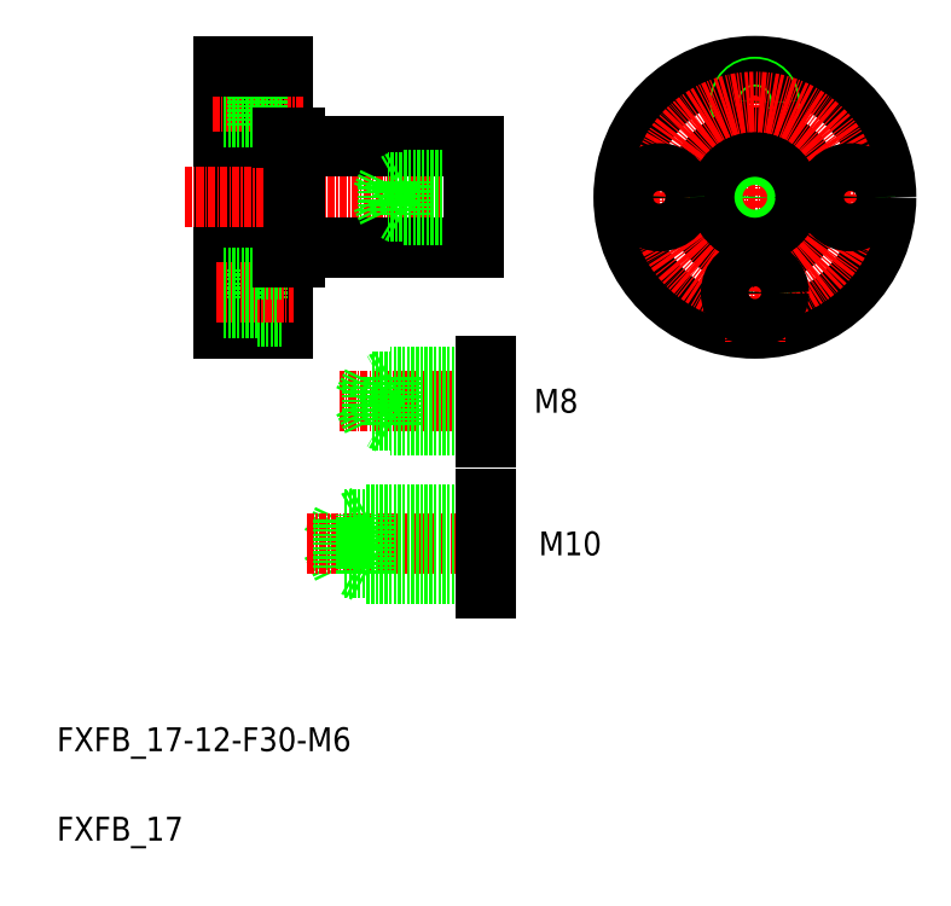
<metadata>
{"format":"dxf","ext":"dxf","renderer":"ezdxf+matplotlib","layout":"modelspace","background":"white","min_lineweight":24,"dpi":150}
</metadata>
<code>
0
SECTION
2
ENTITIES
0
LINE
8
CENTER
10
155.9
20
156.7
30
0
11
202
21
156.7
31
0
0
LINE
8
0
10
99.85
20
178.7
30
0
11
99.85
21
134.7
31
0
0
LINE
8
0
10
89.85
20
178.7
30
0
11
89.85
21
134.7
31
0
0
LINE
8
0
10
95.45
20
144.7
30
0
11
95.45
21
136.7
31
0
0
CIRCLE
8
0
10
179
20
156.7
30
0
40
22
0
LINE
8
CENTER
10
179
20
180.1
30
0
11
179
21
132.1
31
0
0
LINE
8
CENTER
10
138.1
20
122.5
30
0
11
109.3
21
122.5
31
0
0
LINE
8
0
10
109.8
20
94.59
30
0
11
107.9
21
98.59
31
0
0
LINE
8
0
10
109.8
20
102.6
30
0
11
107.9
21
98.59
31
0
0
LINE
8
CENTER
10
103.9
20
98.59
30
0
11
138.9
21
98.59
31
0
0
TEXT
8
0
10
61.93
20
63.83
30
0
40
4
1
FXFB_17-12-F30-M6
0
TEXT
8
0
10
61.93
20
48.83
30
0
40
4
1
FXFB_17
0
LINE
8
0
10
89.85
20
134.7
30
0
11
99.85
21
134.7
31
0
0
LINE
8
0
10
95.45
20
136.7
30
0
11
99.85
21
136.7
31
0
0
LINE
8
CENTER
10
88.73
20
140.7
30
0
11
101.5
21
140.7
31
0
0
LINE
8
0
10
89.85
20
138.6
30
0
11
95.45
21
138.6
31
0
0
LINE
8
0
10
89.85
20
138.2
30
0
11
95.45
21
138.2
31
0
0
LINE
8
0
10
133.8
20
103.6
30
0
11
113.8
21
103.6
31
0
0
LINE
8
0
10
133.8
20
93.59
30
0
11
113.8
21
93.59
31
0
0
LINE
8
0
10
133.8
20
102.6
30
0
11
109.8
21
102.6
31
0
0
LINE
8
0
10
133.8
20
94.59
30
0
11
109.8
21
94.59
31
0
0
LINE
8
0
10
113.8
20
93.59
30
0
11
113.8
21
103.6
31
0
0
LINE
8
0
10
109.8
20
94.59
30
0
11
109.8
21
102.6
31
0
0
LINE
8
0
10
113.8
20
93.59
30
0
11
112.1
21
94.59
31
0
0
LINE
8
0
10
113.8
20
103.6
30
0
11
112.1
21
102.6
31
0
0
LINE
8
0
10
133.8
20
106.1
30
0
11
133.8
21
91.09
31
0
0
TEXT
8
0
10
142.7
20
96.68
30
0
40
4
1
M10
0
LINE
8
0
10
133.8
20
125.7
30
0
11
114.8
21
125.7
31
0
0
LINE
8
0
10
133.8
20
119.3
30
0
11
114.8
21
119.3
31
0
0
LINE
8
0
10
133.8
20
126.5
30
0
11
117.8
21
126.5
31
0
0
LINE
8
0
10
133.8
20
118.5
30
0
11
117.8
21
118.5
31
0
0
LINE
8
0
10
117.8
20
118.5
30
0
11
116.5
21
119.3
31
0
0
LINE
8
0
10
117.8
20
118.5
30
0
11
117.8
21
126.5
31
0
0
LINE
8
0
10
114.8
20
125.7
30
0
11
113.3
21
122.5
31
0
0
LINE
8
0
10
114.8
20
119.3
30
0
11
114.8
21
125.7
31
0
0
LINE
8
0
10
114.8
20
119.3
30
0
11
113.3
21
122.5
31
0
0
LINE
8
0
10
117.8
20
126.5
30
0
11
116.5
21
125.7
31
0
0
LINE
8
0
10
133.8
20
128.5
30
0
11
133.8
21
116.5
31
0
0
TEXT
8
0
10
141.9
20
120.6
30
0
40
4
1
M8
0
LINE
8
CENTER
10
83.3
20
156.7
30
0
11
135.4
21
156.7
31
0
0
LINE
8
0
10
102
20
165.2
30
0
11
131.8
21
165.2
31
0
0
LINE
8
0
10
102
20
148.2
30
0
11
131.8
21
148.2
31
0
0
LINE
8
0
10
101.8
20
166.7
30
0
11
101.8
21
146.7
31
0
0
LINE
8
0
10
95.45
20
144.7
30
0
11
99.85
21
144.7
31
0
0
LINE
8
0
10
89.85
20
142.9
30
0
11
95.45
21
142.9
31
0
0
LINE
8
0
10
89.85
20
143.2
30
0
11
95.45
21
143.2
31
0
0
LINE
8
0
10
99.85
20
146.7
30
0
11
101.8
21
146.7
31
0
0
ARC
8
0
10
102
20
148
30
0
40
0.2
50
90
51
180
0
LINE
8
0
10
99.85
20
156.7
30
0
11
99.85
21
156.7
31
0
0
LINE
8
CENTER
10
87.98
20
172.7
30
0
11
103.2
21
172.7
31
0
0
LINE
8
0
10
95.45
20
176.7
30
0
11
99.85
21
176.7
31
0
0
LINE
8
0
10
95.45
20
168.7
30
0
11
99.85
21
168.7
31
0
0
LINE
8
0
10
95.45
20
176.7
30
0
11
95.45
21
168.7
31
0
0
LINE
8
0
10
89.85
20
174.9
30
0
11
95.45
21
174.9
31
0
0
LINE
8
0
10
89.85
20
170.6
30
0
11
95.45
21
170.6
31
0
0
LINE
8
0
10
89.85
20
170.2
30
0
11
95.45
21
170.2
31
0
0
LINE
8
0
10
89.85
20
175.2
30
0
11
95.45
21
175.2
31
0
0
ARC
8
0
10
102
20
165.4
30
0
40
0.2
50
180
51
270
0
LINE
8
0
10
99.85
20
166.7
30
0
11
101.8
21
166.7
31
0
0
LINE
8
0
10
99.85
20
167.7
30
0
11
99.85
21
167.7
31
0
0
LINE
8
0
10
89.85
20
178.7
30
0
11
99.85
21
178.7
31
0
0
LINE
8
0
10
131.8
20
159.7
30
0
11
119.8
21
159.7
31
0
0
LINE
8
0
10
131.8
20
153.7
30
0
11
119.8
21
153.7
31
0
0
LINE
8
0
10
131.8
20
159.1
30
0
11
117.4
21
159.1
31
0
0
LINE
8
0
10
131.8
20
154.3
30
0
11
117.4
21
154.3
31
0
0
LINE
8
0
10
119.8
20
159.7
30
0
11
118.8
21
159.1
31
0
0
LINE
8
0
10
119.8
20
153.7
30
0
11
118.8
21
154.3
31
0
0
LINE
8
0
10
117.4
20
154.3
30
0
11
117.4
21
159.1
31
0
0
LINE
8
0
10
117.4
20
154.3
30
0
11
116.3
21
156.7
31
0
0
LINE
8
0
10
117.4
20
159.1
30
0
11
116.3
21
156.7
31
0
0
LINE
8
0
10
119.8
20
153.7
30
0
11
119.8
21
159.7
31
0
0
LINE
8
0
10
131.8
20
165.2
30
0
11
131.8
21
148.2
31
0
0
LINE
8
0
10
131.8
20
165.2
30
0
11
131.8
21
148.2
31
0
0
CIRCLE
8
0
10
179
20
156.7
30
0
40
2.4
0
CIRCLE
8
0
10
179
20
156.7
30
0
40
3
0
CIRCLE
8
0
10
179
20
172.7
30
0
40
4
0
CIRCLE
8
0
10
179
20
172.7
30
0
40
2.5
0
CIRCLE
8
0
10
179
20
172.7
30
0
40
2.15
0
CIRCLE
8
0
10
179
20
156.7
30
0
40
8.5
0
CIRCLE
8
0
10
179
20
156.7
30
0
40
10
0
CIRCLE
8
CENTER
10
179
20
156.7
30
0
40
16
0
CIRCLE
8
0
10
163
20
156.7
30
0
40
2.15
0
CIRCLE
8
0
10
163
20
156.7
30
0
40
2.5
0
CIRCLE
8
0
10
163
20
156.7
30
0
40
4
0
CIRCLE
8
0
10
179
20
140.7
30
0
40
2.15
0
CIRCLE
8
0
10
179
20
140.7
30
0
40
2.5
0
CIRCLE
8
0
10
179
20
140.7
30
0
40
4
0
CIRCLE
8
0
10
195
20
156.7
30
0
40
2.15
0
CIRCLE
8
0
10
195
20
156.7
30
0
40
2.5
0
CIRCLE
8
0
10
195
20
156.7
30
0
40
4
0
ENDSEC
0
EOF

</code>
